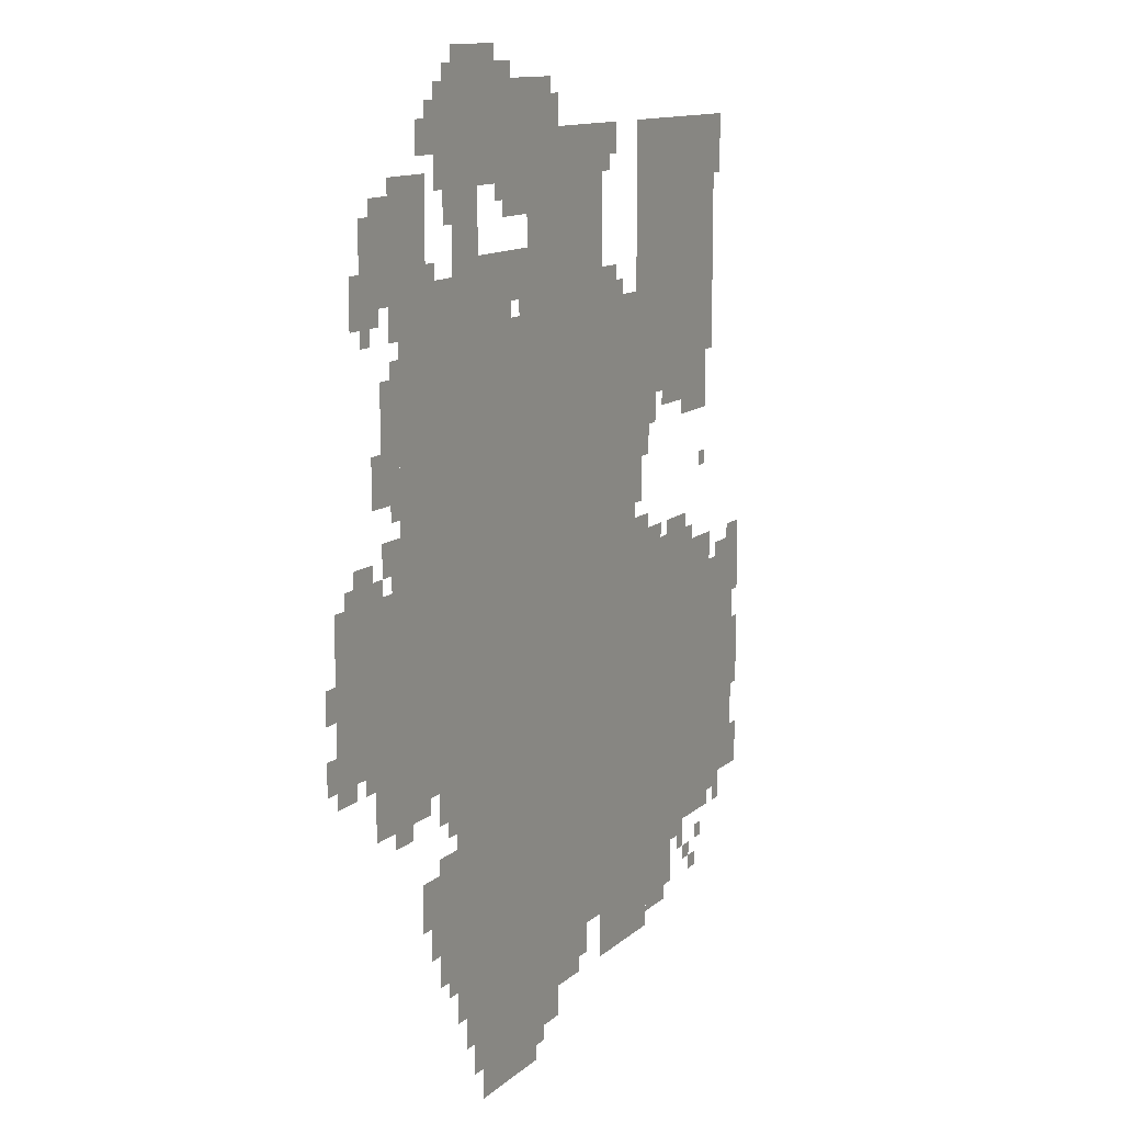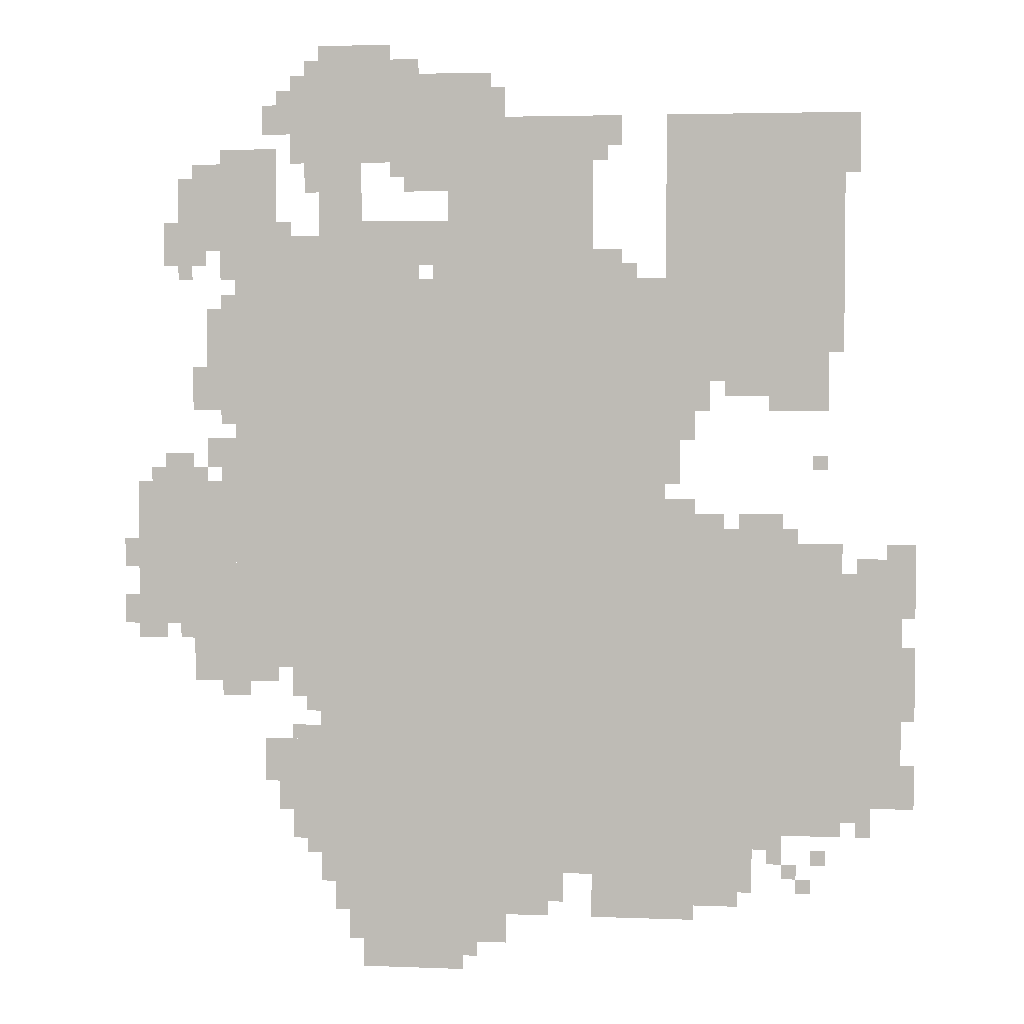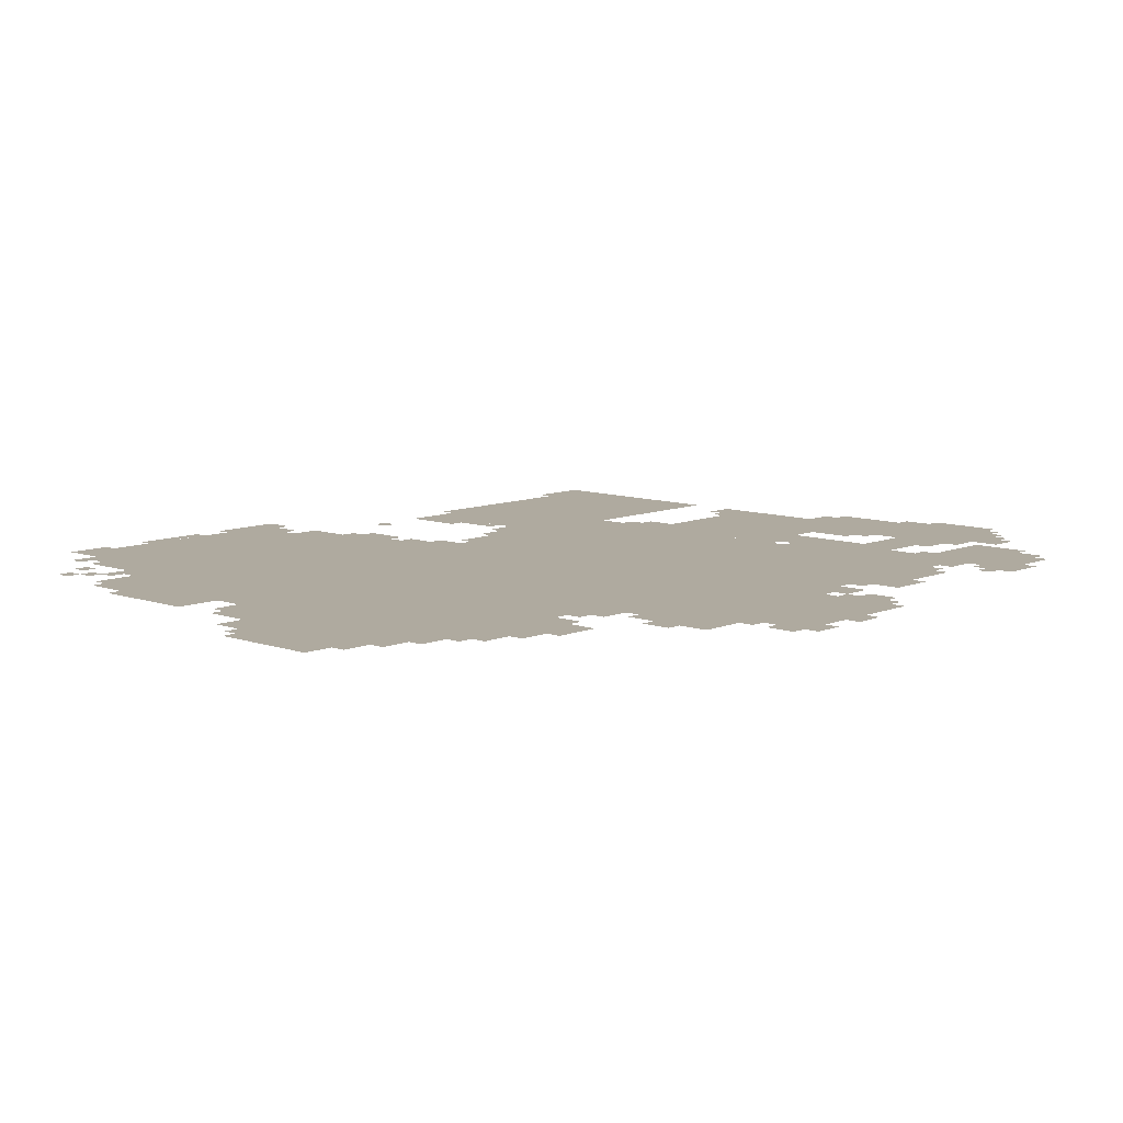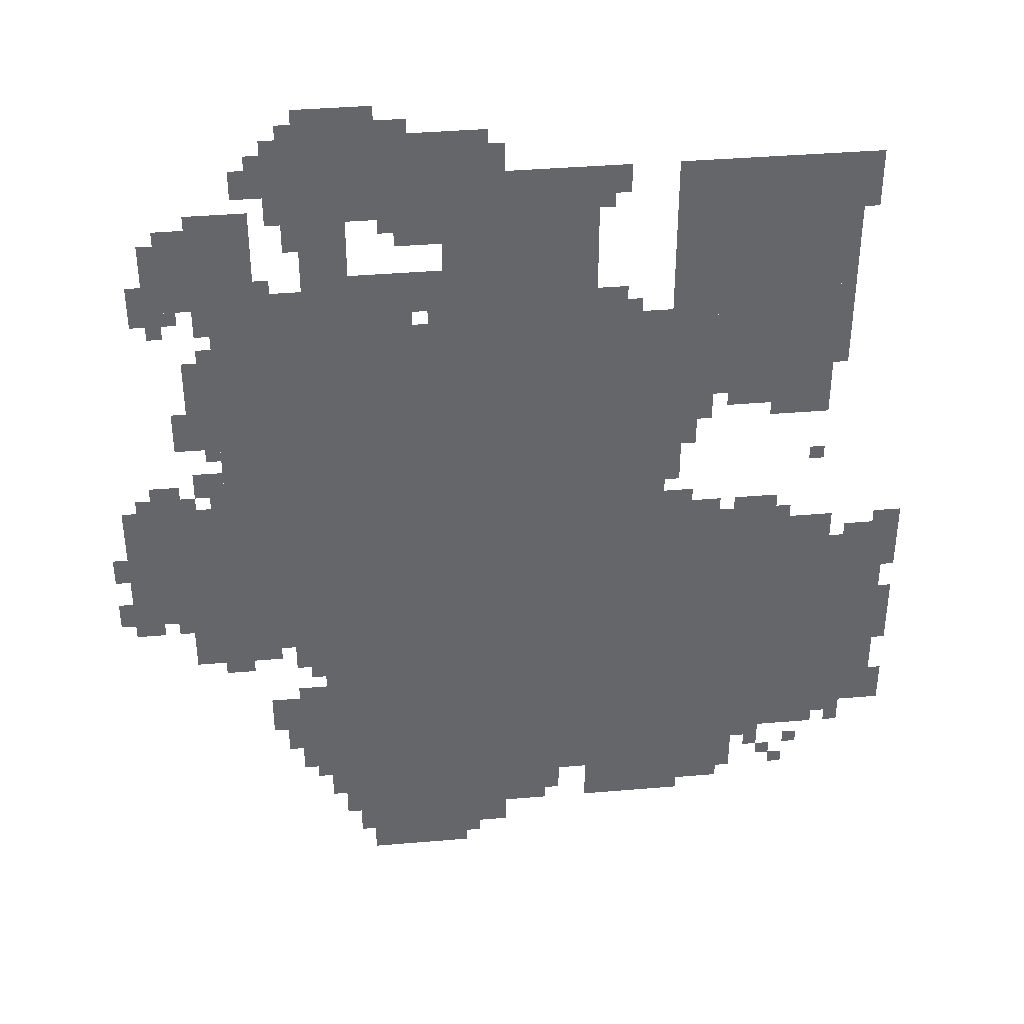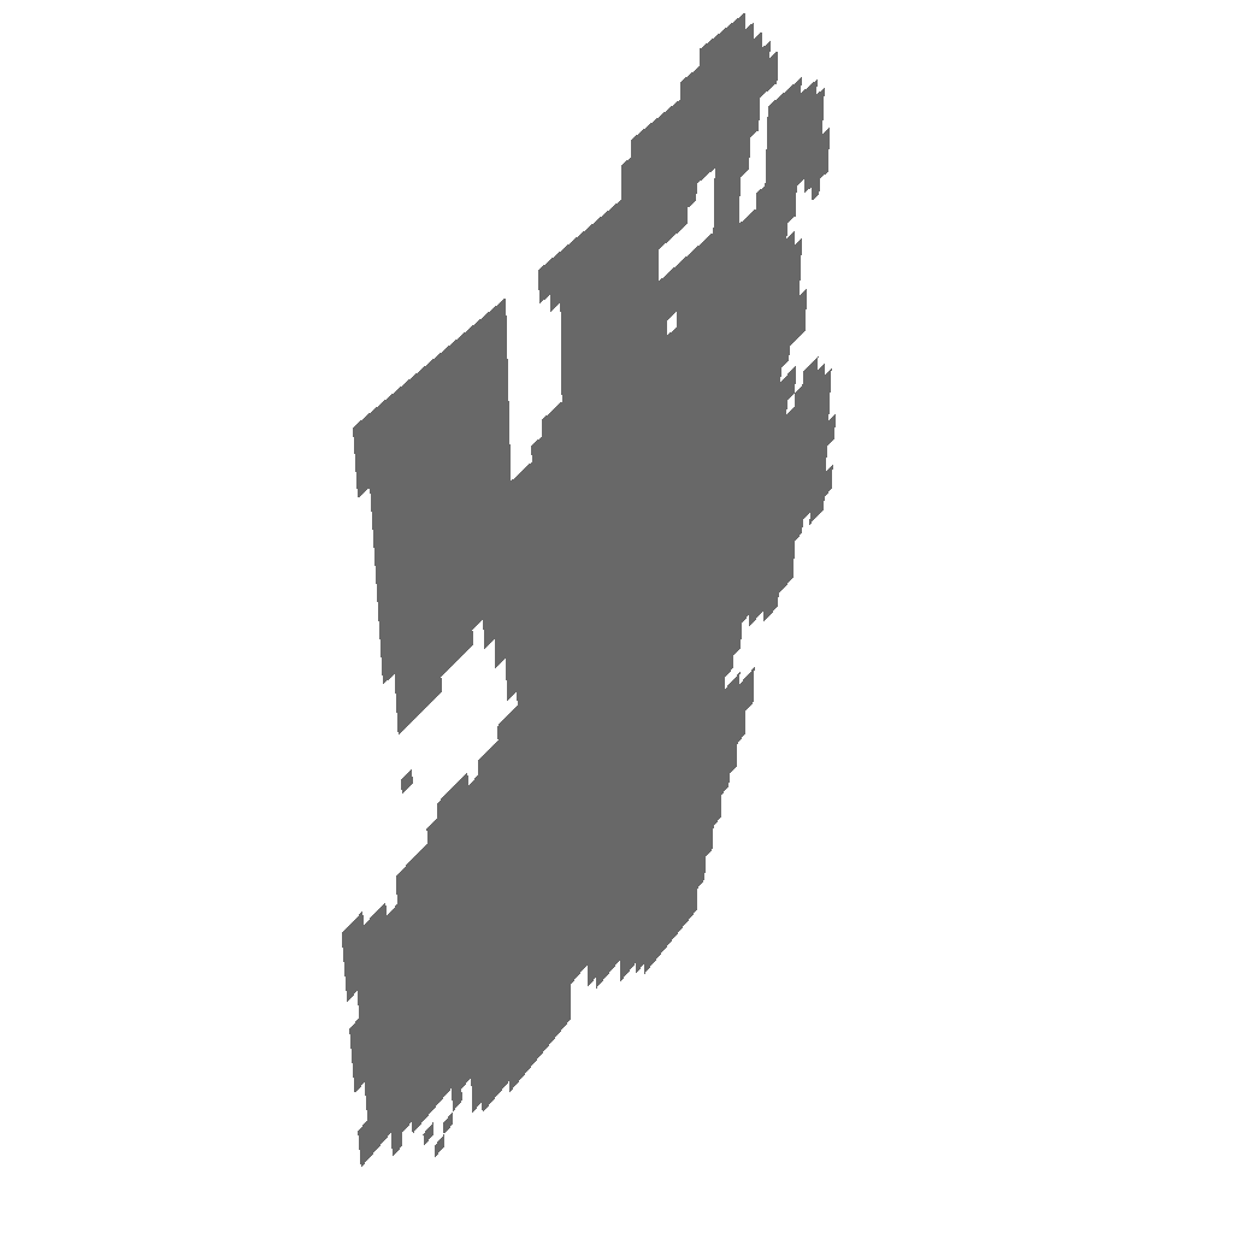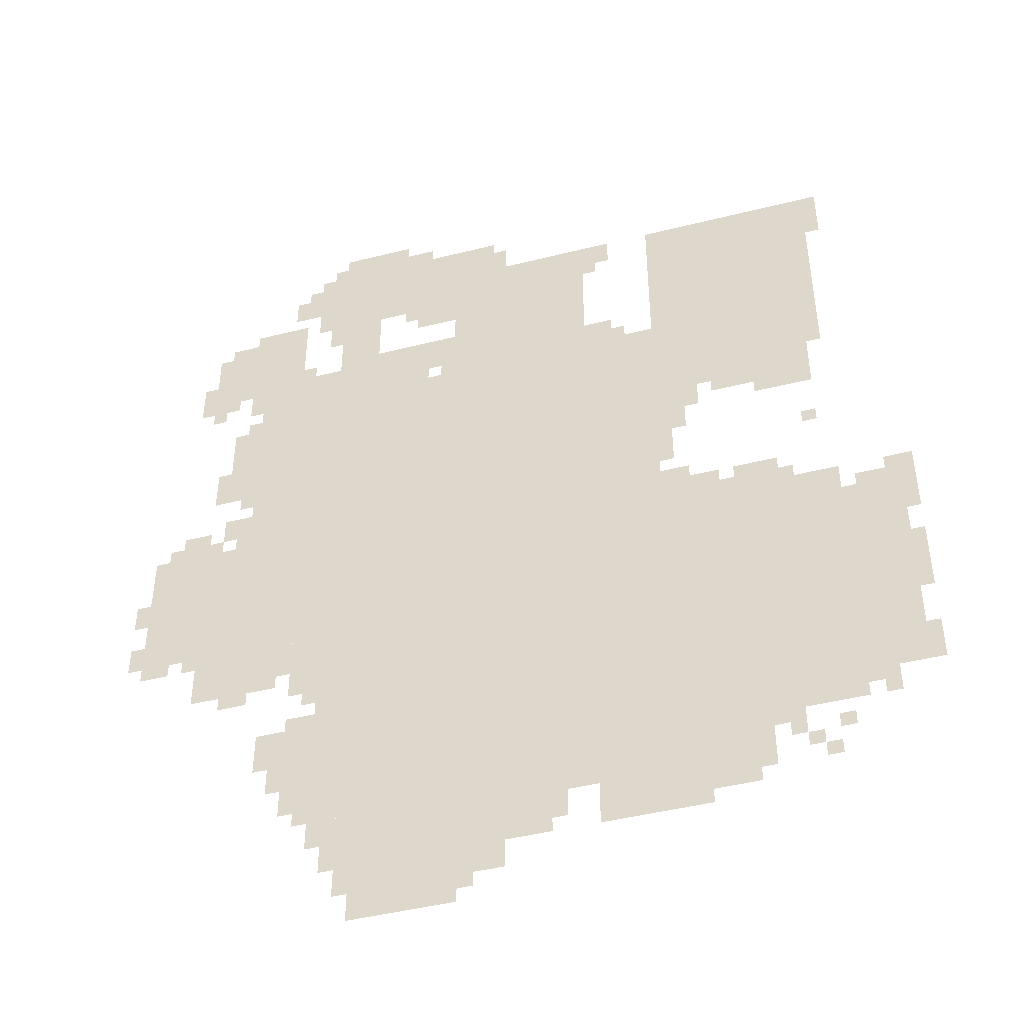
<metadata>
{"format":"obj","ext":"obj","renderer":"f3d","projection":"perspective","resolution":1024,"background":"white","views":[{"elev":11.9,"azim":117.5,"up":"+Y"},{"elev":3.4,"azim":-172.4,"up":"+Y"},{"elev":9.4,"azim":42.8,"up":"+Z"},{"elev":38.7,"azim":173.9,"up":"+Y"},{"elev":38.3,"azim":-59.2,"up":"+Y"},{"elev":-45.3,"azim":-163.8,"up":"+Y"}]}
</metadata>
<code>
g qianwei_2-mesh
v -384 1055 0
v -384 1535 0
v -1216 1535 0
v -1216 1055 0
v -384 607 0
v -384 1055 0
v -1216 1055 0
v -1216 607 0
v -1216 543 0
v -1216 895 0
v -1728 895 0
v -1728 543 0
v -416 255 0
v -416 543 0
v -928 543 0
v -928 255 0
v -928 255 0
v -928 543 0
v -1408 543 0
v -1408 255 0
v -736 1535 0
v -736 1887 0
v -1056 1887 0
v -1056 1535 0
v -1312 1311 0
v -1312 1599 0
v -1568 1599 0
v -1568 1311 0
v -1312 1599 0
v -1312 1887 0
v -1568 1887 0
v -1568 1599 0
v -32 767 0
v -32 1087 0
v -256 1087 0
v -256 767 0
v -384 1791 0
v -384 1983 0
v -736 1983 0
v -736 1791 0
v -512 63 0
v -512 255 0
v -864 255 0
v -864 63 0
v -256 1151 0
v -256 1663 0
v -384 1663 0
v -384 1151 0
v -256 671 0
v -256 1151 0
v -384 1151 0
v -384 671 0
v -1408 383 0
v -1408 543 0
v -1728 543 0
v -1728 383 0
v -1216 1247 0
v -1216 1567 0
v -1312 1567 0
v -1312 1247 0
v -1216 1567 0
v -1216 1887 0
v -1312 1887 0
v -1312 1567 0
v -448 1535 0
v -448 1663 0
v -672 1663 0
v -672 1535 0
v -1056 127 0
v -1056 255 0
v -1280 255 0
v -1280 127 0
v -160 1663 0
v -160 1791 0
v -352 1791 0
v -352 1663 0
v -448 543 0
v -448 607 0
v -832 607 0
v -832 543 0
v -832 543 0
v -832 607 0
v -1216 607 0
v -1216 543 0
v -1216 895 0
v -1216 991 0
v -1376 991 0
v -1376 895 0
v -864 127 0
v -864 255 0
v -960 255 0
v -960 127 0
v -160 639 0
v -160 767 0
v -256 767 0
v -256 639 0
v -448 1663 0
v -448 1791 0
v -544 1791 0
v -544 1663 0
v -1376 895 0
v -1376 991 0
v -1504 991 0
v -1504 895 0
v -736 1887 0
v -736 1983 0
v -832 1983 0
v -832 1887 0
v -1280 159 0
v -1280 255 0
v -1376 255 0
v -1376 159 0
v -1440 1247 0
v -1440 1311 0
v -1568 1311 0
v -1568 1247 0
v -1568 1631 0
v -1568 1887 0
v -1600 1887 0
v -1600 1631 0
v -1568 1375 0
v -1568 1631 0
v -1600 1631 0
v -1600 1375 0
v -192 1343 0
v -192 1471 0
v -256 1471 0
v -256 1343 0
v -544 0 0
v -544 63 0
v -672 63 0
v -672 0 0
v -672 0 0
v -672 63 0
v -768 63 0
v -768 0 0
v -640 1727 0
v -640 1791 0
v -736 1791 0
v -736 1727 0
v -1504 895 0
v -1504 959 0
v -1600 959 0
v -1600 895 0
v -384 1535 0
v -384 1631 0
v -448 1631 0
v -448 1535 0
v -672 1567 0
v -672 1663 0
v -736 1663 0
v -736 1567 0
v -448 1983 0
v -448 2047 0
v -544 2047 0
v -544 1983 0
v -192 1247 0
v -192 1343 0
v -256 1343 0
v -256 1247 0
v -96 1599 0
v -96 1663 0
v -192 1663 0
v -192 1599 0
v -352 415 0
v -352 511 0
v -416 511 0
v -416 415 0
v -320 1855 0
v -320 1919 0
v -384 1919 0
v -384 1855 0
v -1056 1823 0
v -1056 1887 0
v -1120 1887 0
v -1120 1823 0
v -448 191 0
v -448 255 0
v -512 255 0
v -512 191 0
v -192 1119 0
v -192 1183 0
v -256 1183 0
v -256 1119 0
v -1216 991 0
v -1216 1055 0
v -1280 1055 0
v -1280 991 0
v -96 1087 0
v -96 1151 0
v -160 1151 0
v -160 1087 0
v -1056 1535 0
v -1056 1599 0
v -1120 1599 0
v -1120 1535 0
v -1408 351 0
v -1408 383 0
v -1536 383 0
v -1536 351 0
v -1536 351 0
v -1536 383 0
v -1664 383 0
v -1664 351 0
v -192 1599 0
v -192 1663 0
v -256 1663 0
v -256 1599 0
v -352 351 0
v -352 415 0
v -416 415 0
v -416 351 0
v -544 1983 0
v -544 2047 0
v -608 2047 0
v -608 1983 0
v -1408 319 0
v -1408 351 0
v -1504 351 0
v -1504 319 0
v -1216 1151 0
v -1216 1247 0
v -1248 1247 0
v -1248 1151 0
v -1728 639 0
v -1728 735 0
v -1757 735 0
v -1757 639 0
v -1728 863 0
v -1728 959 0
v -1757 959 0
v -1757 863 0
v -1504 319 0
v -1504 351 0
v -1600 351 0
v -1600 319 0
v -832 1887 0
v -832 1951 0
v -864 1951 0
v -864 1887 0
v -416 1727 0
v -416 1791 0
v -448 1791 0
v -448 1727 0
v -1248 1183 0
v -1248 1247 0
v -1280 1247 0
v -1280 1183 0
v -224 1535 0
v -224 1599 0
v -256 1599 0
v -256 1535 0
v -320 447 0
v -320 511 0
v -352 511 0
v -352 447 0
v -256 639 0
v -256 671 0
v -320 671 0
v -320 639 0
v -1728 415 0
v -1728 479 0
v -1757 479 0
v -1757 415 0
v -608 1983 0
v -608 2015 0
v -672 2015 0
v -672 1983 0
v -960 191 0
v -960 255 0
v -992 255 0
v -992 191 0
v -1280 991 0
v -1280 1023 0
v -1344 1023 0
v -1344 991 0
v -224 607 0
v -224 639 0
v -288 639 0
v -288 607 0
v -32 735 0
v -32 767 0
v -96 767 0
v -96 735 0
v -1408 287 0
v -1408 319 0
v -1472 319 0
v -1472 287 0
v -384 287 0
v -384 351 0
v -416 351 0
v -416 287 0
v -992 223 0
v -992 255 0
v -1056 255 0
v -1056 223 0
v 0 767 0
v 0 831 0
v -32 831 0
v -32 767 0
v 0 895 0
v 0 959 0
v -32 959 0
v -32 895 0
v -1376 191 0
v -1376 255 0
v -1408 255 0
v -1408 191 0
v -480 127 0
v -480 191 0
v -512 191 0
v -512 127 0
v -96 1567 0
v -96 1599 0
v -160 1599 0
v -160 1567 0
v -1728 575 0
v -1728 639 0
v -1757 639 0
v -1757 575 0
v -160 1279 0
v -160 1343 0
v -192 1343 0
v -192 1279 0
v -1728 799 0
v -1728 863 0
v -1757 863 0
v -1757 799 0
v -128 1695 0
v -128 1759 0
v -160 1759 0
v -160 1695 0
v -1600 1759 0
v -1600 1823 0
v -1632 1823 0
v -1632 1759 0
v -1600 1823 0
v -1600 1887 0
v -1632 1887 0
v -1632 1823 0
v -288 1791 0
v -288 1823 0
v -352 1823 0
v -352 1791 0
v -224 1791 0
v -224 1823 0
v -288 1823 0
v -288 1791 0
v -1344 1279 0
v -1344 1311 0
v -1408 1311 0
v -1408 1279 0
v -1632 895 0
v -1632 927 0
v -1696 927 0
v -1696 895 0
v -1376 991 0
v -1376 1023 0
v -1440 1023 0
v -1440 991 0
v -1216 1087 0
v -1216 1151 0
v -1248 1151 0
v -1248 1087 0
v -224 1215 0
v -224 1247 0
v -256 1247 0
v -256 1215 0
v -1696 927 0
v -1696 959 0
v -1728 959 0
v -1728 927 0
v -224 1471 0
v -224 1503 0
v -256 1503 0
v -256 1471 0
v -160 1087 0
v -160 1119 0
v -192 1119 0
v -192 1087 0
v -224 1087 0
v -224 1119 0
v -256 1119 0
v -256 1087 0
v -1536 1119 0
v -1536 1151 0
v -1568 1151 0
v -1568 1119 0
v -64 1087 0
v -64 1119 0
v -96 1119 0
v -96 1087 0
v -1472 223 0
v -1472 255 0
v -1504 255 0
v -1504 223 0
v -1536 255 0
v -1536 287 0
v -1568 287 0
v -1568 255 0
v -768 31 0
v -768 63 0
v -800 63 0
v -800 31 0
v -1504 191 0
v -1504 223 0
v -1536 223 0
v -1536 191 0
v -1440 255 0
v -1440 287 0
v -1472 287 0
v -1472 255 0
v -416 575 0
v -416 607 0
v -448 607 0
v -448 575 0
v -128 735 0
v -128 767 0
v -160 767 0
v -160 735 0
v -1632 319 0
v -1632 351 0
v -1664 351 0
v -1664 319 0
v -384 511 0
v -384 543 0
v -416 543 0
v -416 511 0
v -1120 1535 0
v -1120 1567 0
v -1152 1567 0
v -1152 1535 0
v -1408 1279 0
v -1408 1311 0
v -1440 1311 0
v -1440 1279 0
v -960 159 0
v -960 191 0
v -992 191 0
v -992 159 0
v -160 1567 0
v -160 1599 0
v -192 1599 0
v -192 1567 0
v -160 1247 0
v -160 1279 0
v -192 1279 0
v -192 1247 0
v -320 415 0
v -320 447 0
v -352 447 0
v -352 415 0
v -320 639 0
v -320 671 0
v -352 671 0
v -352 639 0
v -1728 383 0
v -1728 415 0
v -1757 415 0
v -1757 383 0
v -1440 991 0
v -1440 1023 0
v -1472 1023 0
v -1472 991 0
v -608 1759 0
v -608 1791 0
v -640 1791 0
v -640 1759 0
v -1056 1791 0
v -1056 1823 0
v -1088 1823 0
v -1088 1791 0
v -704 1535 0
v -704 1567 0
v -736 1567 0
v -736 1535 0
v -128 1535 0
v -128 1567 0
v -160 1567 0
v -160 1535 0
v -1696 895 0
v -1696 927 0
v -1728 927 0
v -1728 895 0
v -128 1663 0
v -128 1695 0
v -160 1695 0
v -160 1663 0
v -352 1919 0
v -352 1951 0
v -384 1951 0
v -384 1919 0
v -416 1983 0
v -416 2015 0
v -448 2015 0
v -448 1983 0
g qianwei_2-mesh_0
f 3 2 1
f 1 4 3
f 7 6 5
f 5 8 7
f 11 10 9
f 9 12 11
f 15 14 13
f 13 16 15
f 19 18 17
f 17 20 19
f 23 22 21
f 21 24 23
f 27 26 25
f 25 28 27
f 31 30 29
f 29 32 31
f 35 34 33
f 33 36 35
f 39 38 37
f 37 40 39
f 43 42 41
f 41 44 43
f 47 46 45
f 45 48 47
f 51 50 49
f 49 52 51
f 55 54 53
f 53 56 55
f 59 58 57
f 57 60 59
f 63 62 61
f 61 64 63
f 67 66 65
f 65 68 67
f 71 70 69
f 69 72 71
f 75 74 73
f 73 76 75
f 79 78 77
f 77 80 79
f 83 82 81
f 81 84 83
f 87 86 85
f 85 88 87
f 91 90 89
f 89 92 91
f 95 94 93
f 93 96 95
f 99 98 97
f 97 100 99
f 103 102 101
f 101 104 103
f 107 106 105
f 105 108 107
f 111 110 109
f 109 112 111
f 115 114 113
f 113 116 115
f 119 118 117
f 117 120 119
f 123 122 121
f 121 124 123
f 127 126 125
f 125 128 127
f 131 130 129
f 129 132 131
f 135 134 133
f 133 136 135
f 139 138 137
f 137 140 139
f 143 142 141
f 141 144 143
f 147 146 145
f 145 148 147
f 151 150 149
f 149 152 151
f 155 154 153
f 153 156 155
f 159 158 157
f 157 160 159
f 163 162 161
f 161 164 163
f 167 166 165
f 165 168 167
f 171 170 169
f 169 172 171
f 175 174 173
f 173 176 175
f 179 178 177
f 177 180 179
f 183 182 181
f 181 184 183
f 187 186 185
f 185 188 187
f 191 190 189
f 189 192 191
f 195 194 193
f 193 196 195
f 199 198 197
f 197 200 199
f 203 202 201
f 201 204 203
f 207 206 205
f 205 208 207
f 211 210 209
f 209 212 211
f 215 214 213
f 213 216 215
f 219 218 217
f 217 220 219
f 223 222 221
f 221 224 223
f 227 226 225
f 225 228 227
f 231 230 229
f 229 232 231
f 235 234 233
f 233 236 235
f 239 238 237
f 237 240 239
f 243 242 241
f 241 244 243
f 247 246 245
f 245 248 247
f 251 250 249
f 249 252 251
f 255 254 253
f 253 256 255
f 259 258 257
f 257 260 259
f 263 262 261
f 261 264 263
f 267 266 265
f 265 268 267
f 271 270 269
f 269 272 271
f 275 274 273
f 273 276 275
f 279 278 277
f 277 280 279
f 283 282 281
f 281 284 283
f 287 286 285
f 285 288 287
f 291 290 289
f 289 292 291
f 295 294 293
f 293 296 295
f 299 298 297
f 297 300 299
f 303 302 301
f 301 304 303
f 307 306 305
f 305 308 307
f 311 310 309
f 309 312 311
f 315 314 313
f 313 316 315
f 319 318 317
f 317 320 319
f 323 322 321
f 321 324 323
f 327 326 325
f 325 328 327
f 331 330 329
f 329 332 331
f 335 334 333
f 333 336 335
f 339 338 337
f 337 340 339
f 343 342 341
f 341 344 343
f 347 346 345
f 345 348 347
f 351 350 349
f 349 352 351
f 355 354 353
f 353 356 355
f 359 358 357
f 357 360 359
f 363 362 361
f 361 364 363
f 367 366 365
f 365 368 367
f 371 370 369
f 369 372 371
f 375 374 373
f 373 376 375
f 379 378 377
f 377 380 379
f 383 382 381
f 381 384 383
f 387 386 385
f 385 388 387
f 391 390 389
f 389 392 391
f 395 394 393
f 393 396 395
f 399 398 397
f 397 400 399
f 403 402 401
f 401 404 403
f 407 406 405
f 405 408 407
f 411 410 409
f 409 412 411
f 415 414 413
f 413 416 415
f 419 418 417
f 417 420 419
f 423 422 421
f 421 424 423
f 427 426 425
f 425 428 427
f 431 430 429
f 429 432 431
f 435 434 433
f 433 436 435
f 439 438 437
f 437 440 439
f 443 442 441
f 441 444 443
f 447 446 445
f 445 448 447
f 451 450 449
f 449 452 451
f 455 454 453
f 453 456 455
f 459 458 457
f 457 460 459
f 463 462 461
f 461 464 463
f 467 466 465
f 465 468 467
f 471 470 469
f 469 472 471
f 475 474 473
f 473 476 475
f 479 478 477
f 477 480 479
f 483 482 481
f 481 484 483
f 487 486 485
f 485 488 487
f 491 490 489
f 489 492 491
f 495 494 493
f 493 496 495

</code>
